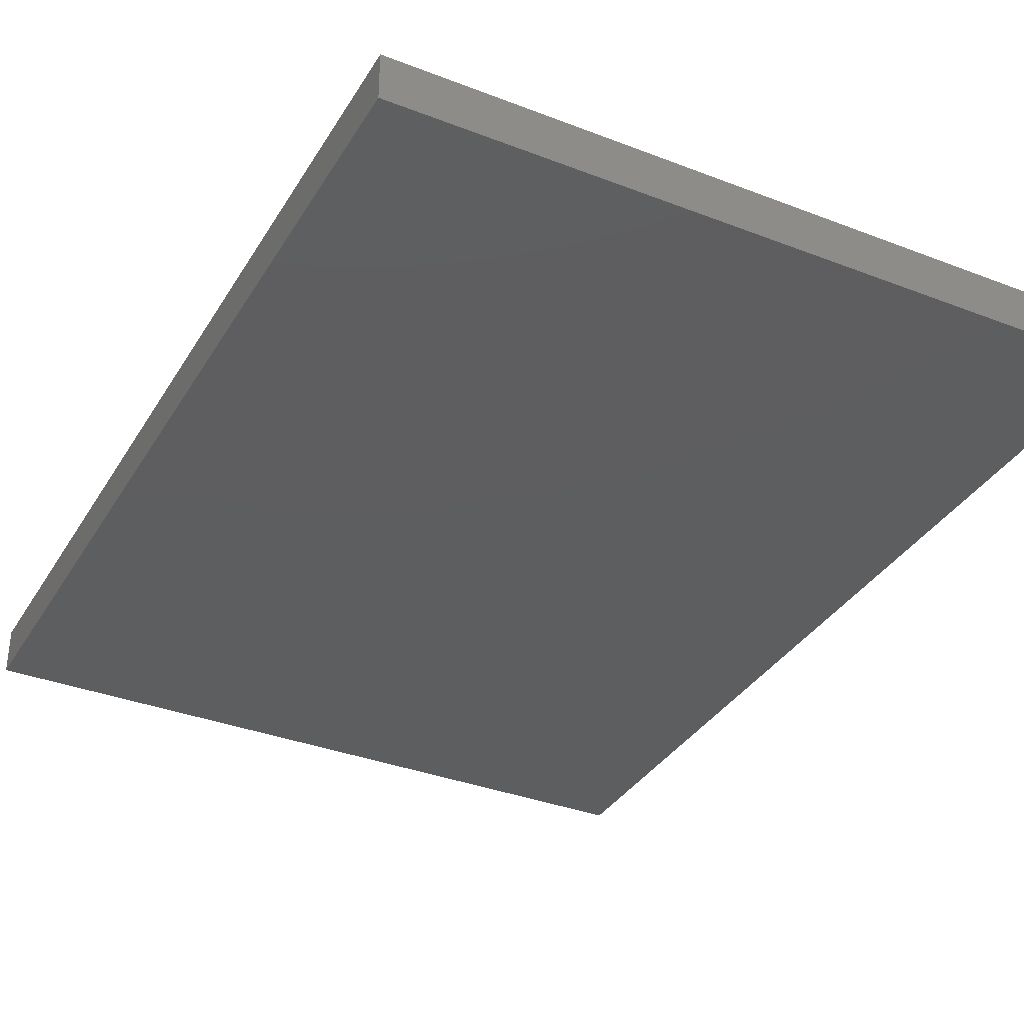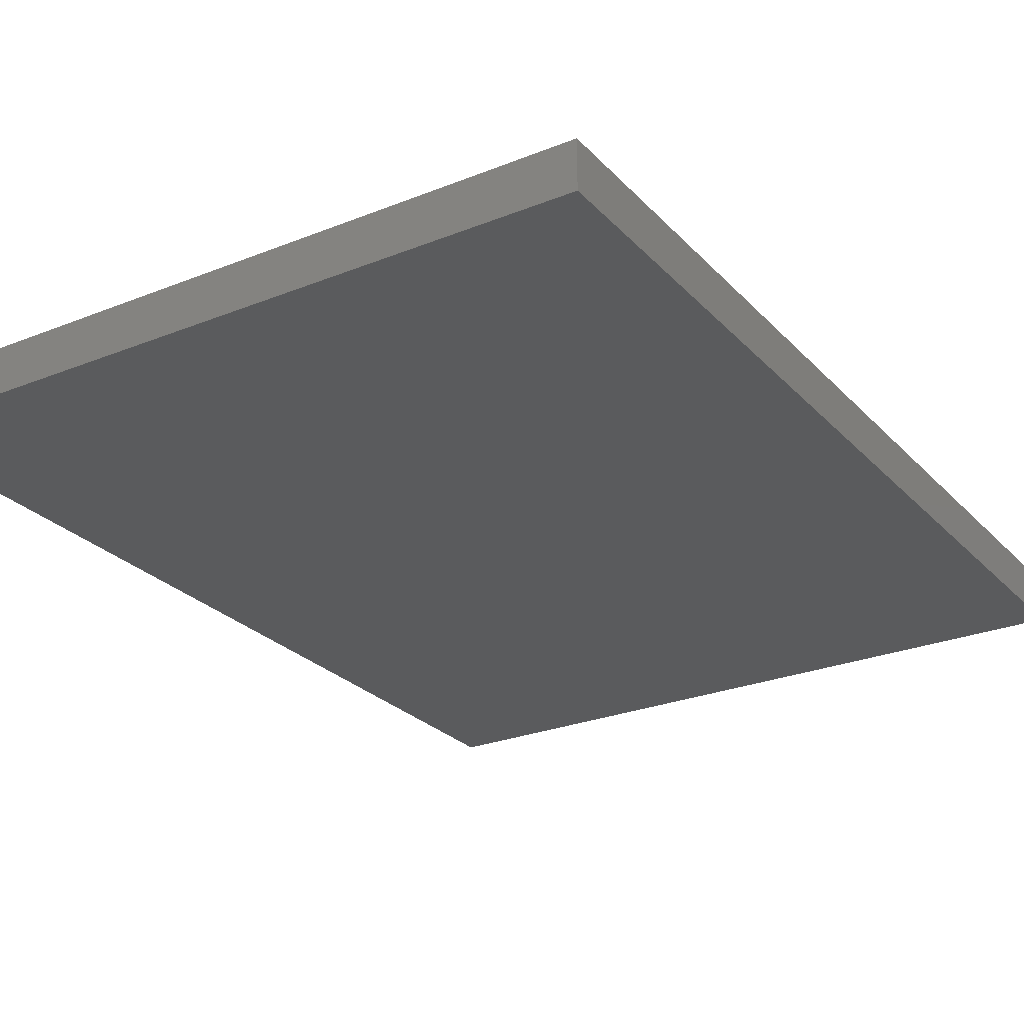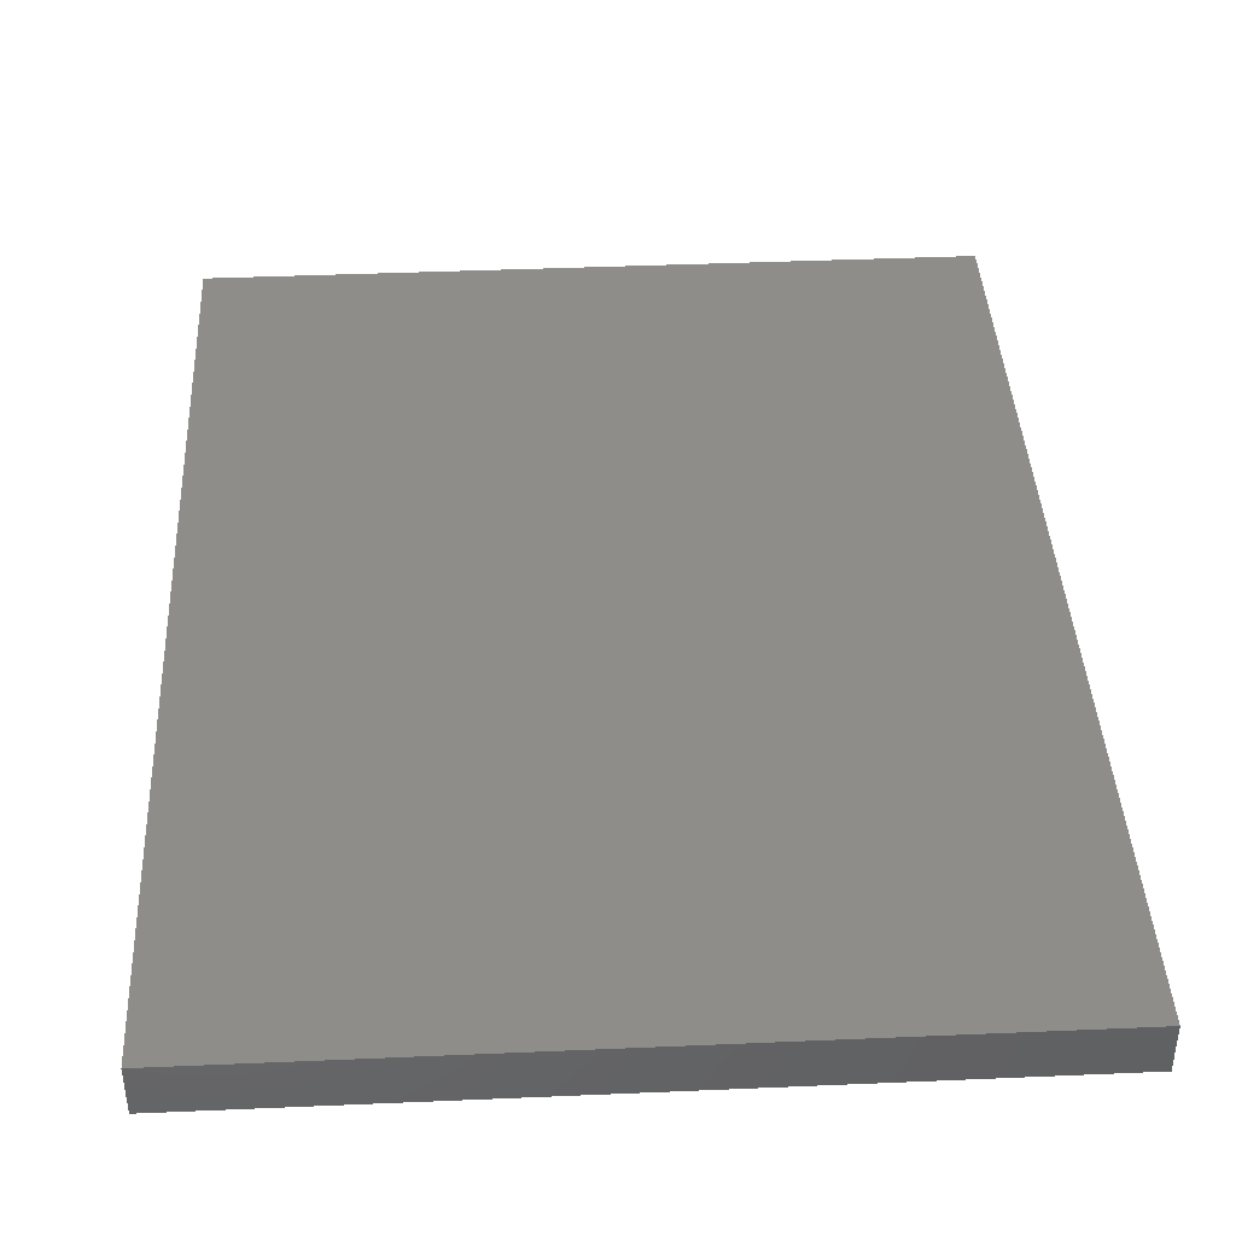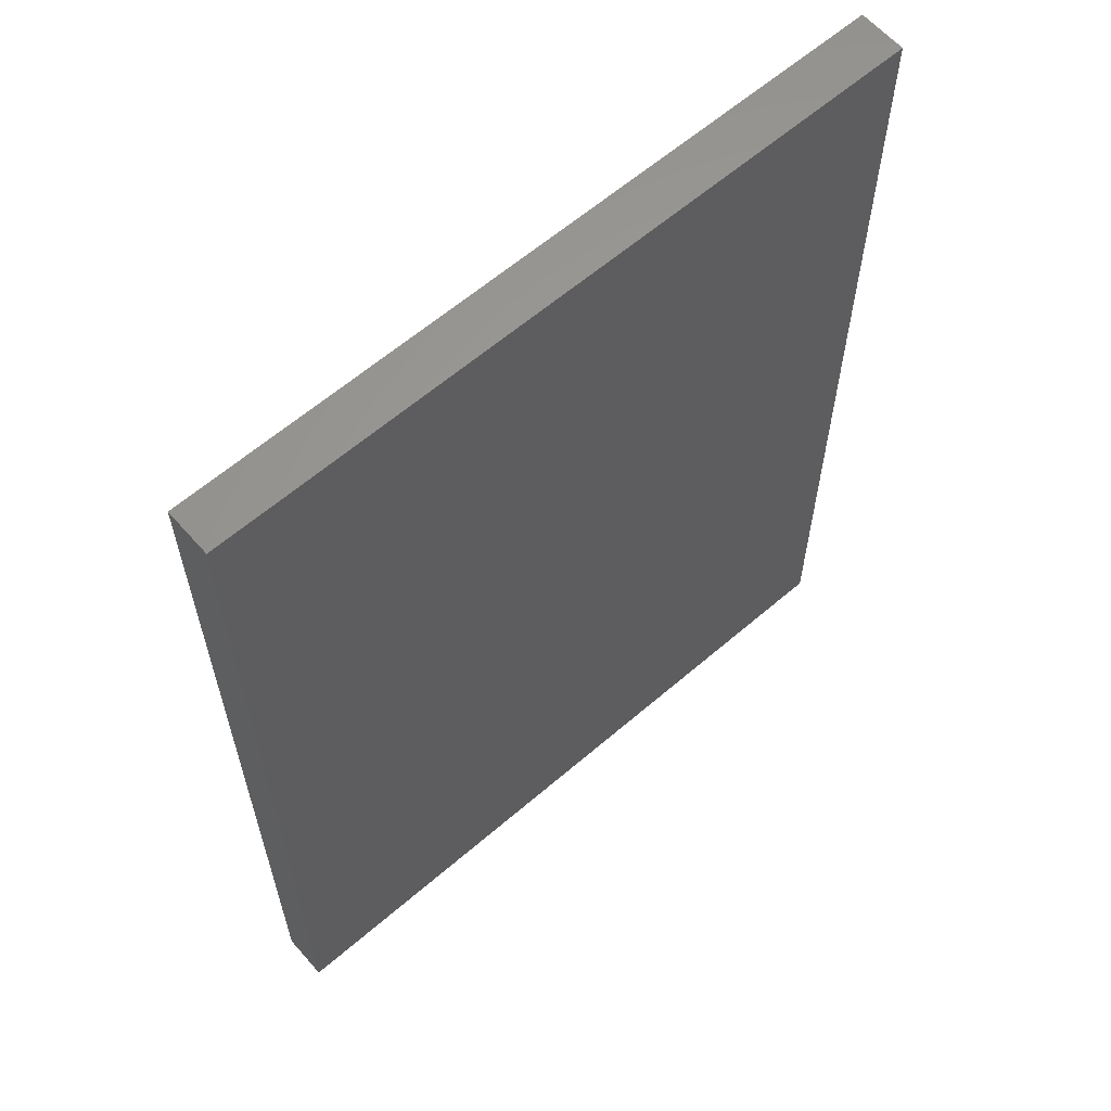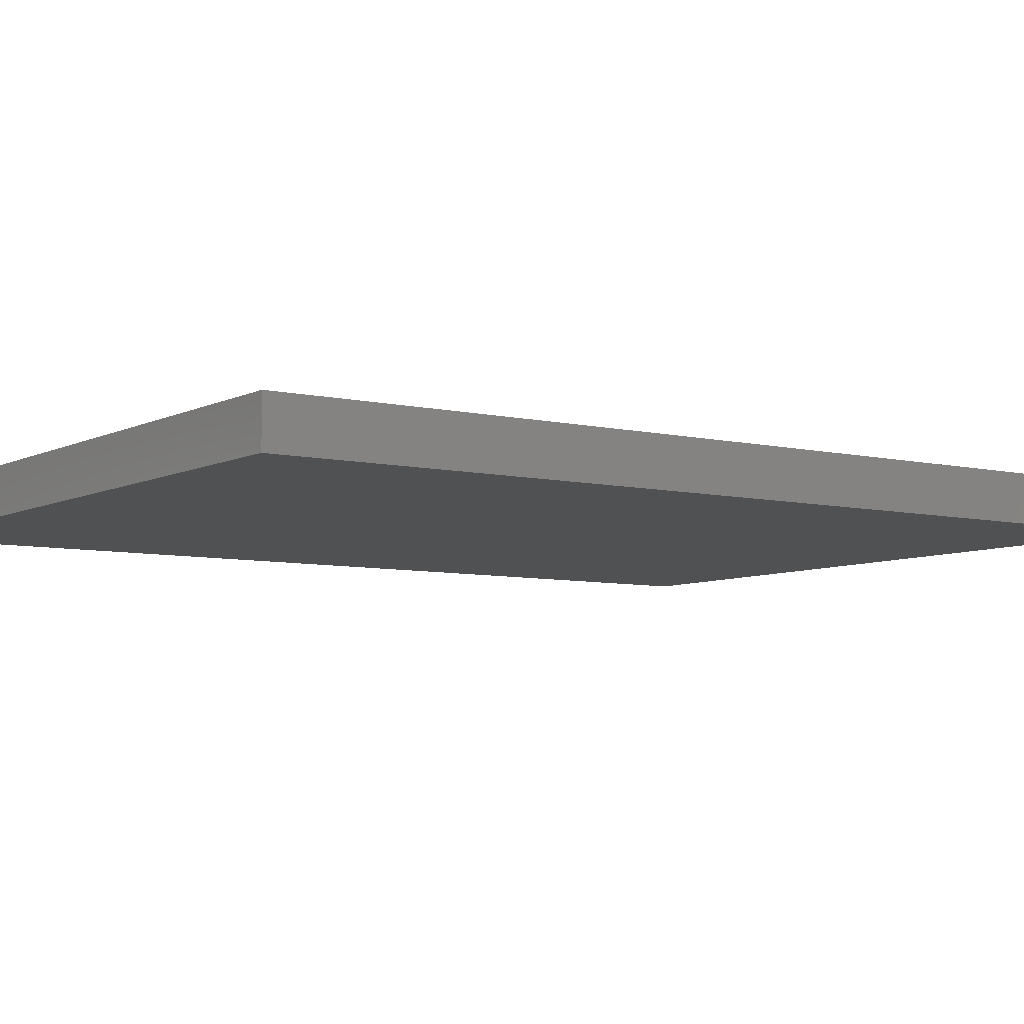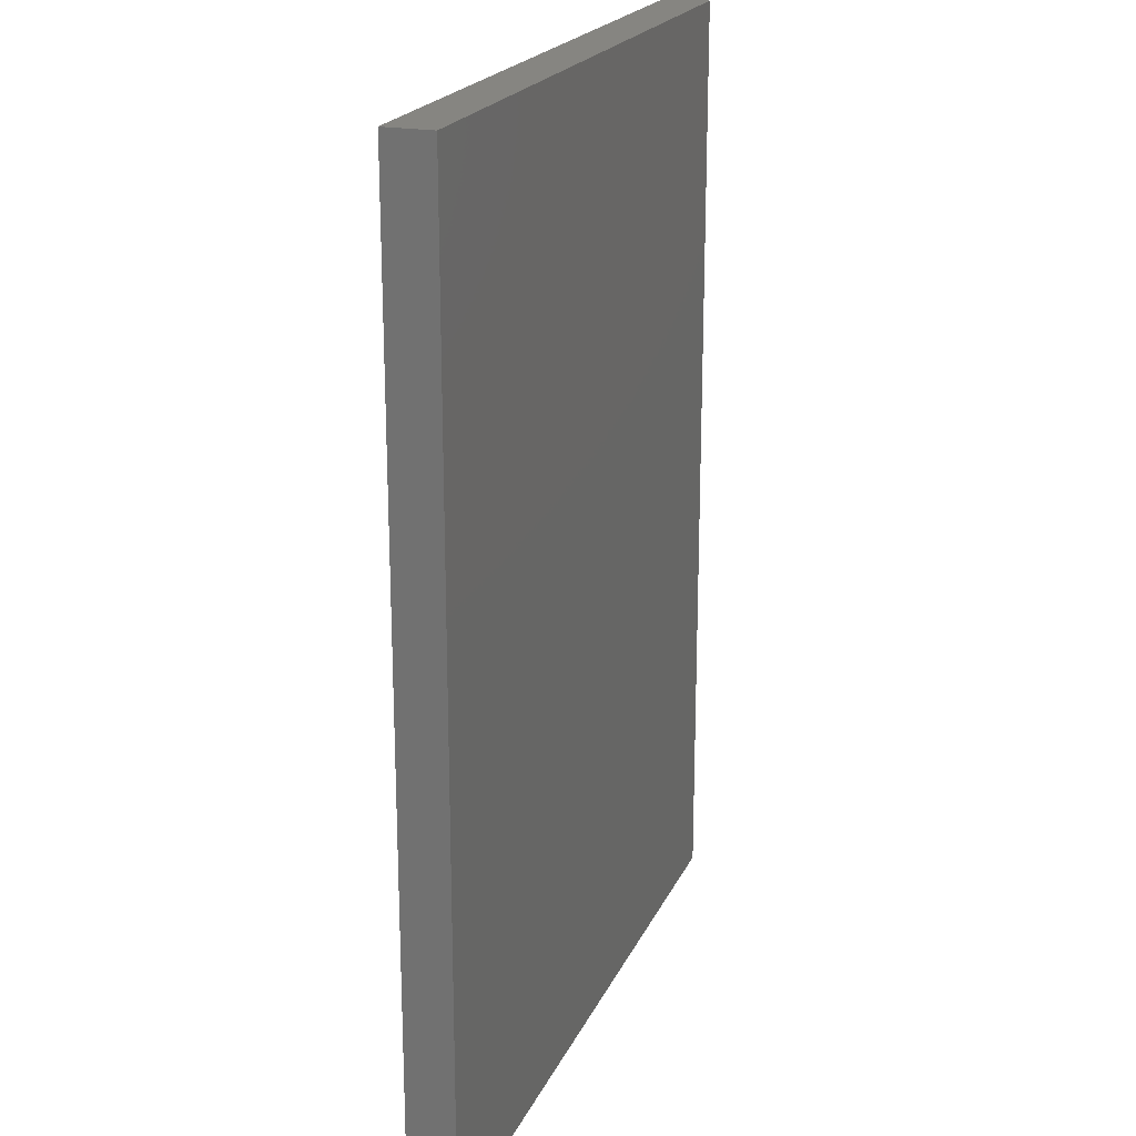
<metadata>
{"format":"stl","ext":"stl","renderer":"f3d","projection":"perspective","resolution":1024,"background":"white","views":[{"elev":-35.1,"azim":152.8,"up":"+Z"},{"elev":-26.1,"azim":-147.6,"up":"+Z"},{"elev":40.6,"azim":177.0,"up":"+Z"},{"elev":61.7,"azim":138.8,"up":"+Y"},{"elev":-6.8,"azim":55.2,"up":"+Z"},{"elev":20.8,"azim":109.2,"up":"+Y"}]}
</metadata>
<code>
# stl→obj: 8 verts, 12 faces
v 3.097e+04 1.759e+04 3.155e+04
v 2.487e+04 9534 3.155e+04
v 2.487e+04 1.759e+04 3.155e+04
v 3.097e+04 9534 3.155e+04
v 3.097e+04 9534 3.195e+04
v 2.487e+04 1.759e+04 3.195e+04
v 2.487e+04 9534 3.195e+04
v 3.097e+04 1.759e+04 3.195e+04
f 1 2 3
f 2 1 4
f 5 6 7
f 6 5 8
f 1 5 4
f 5 1 8
f 4 7 2
f 7 4 5
f 6 2 7
f 2 6 3
f 6 1 3
f 1 6 8

</code>
